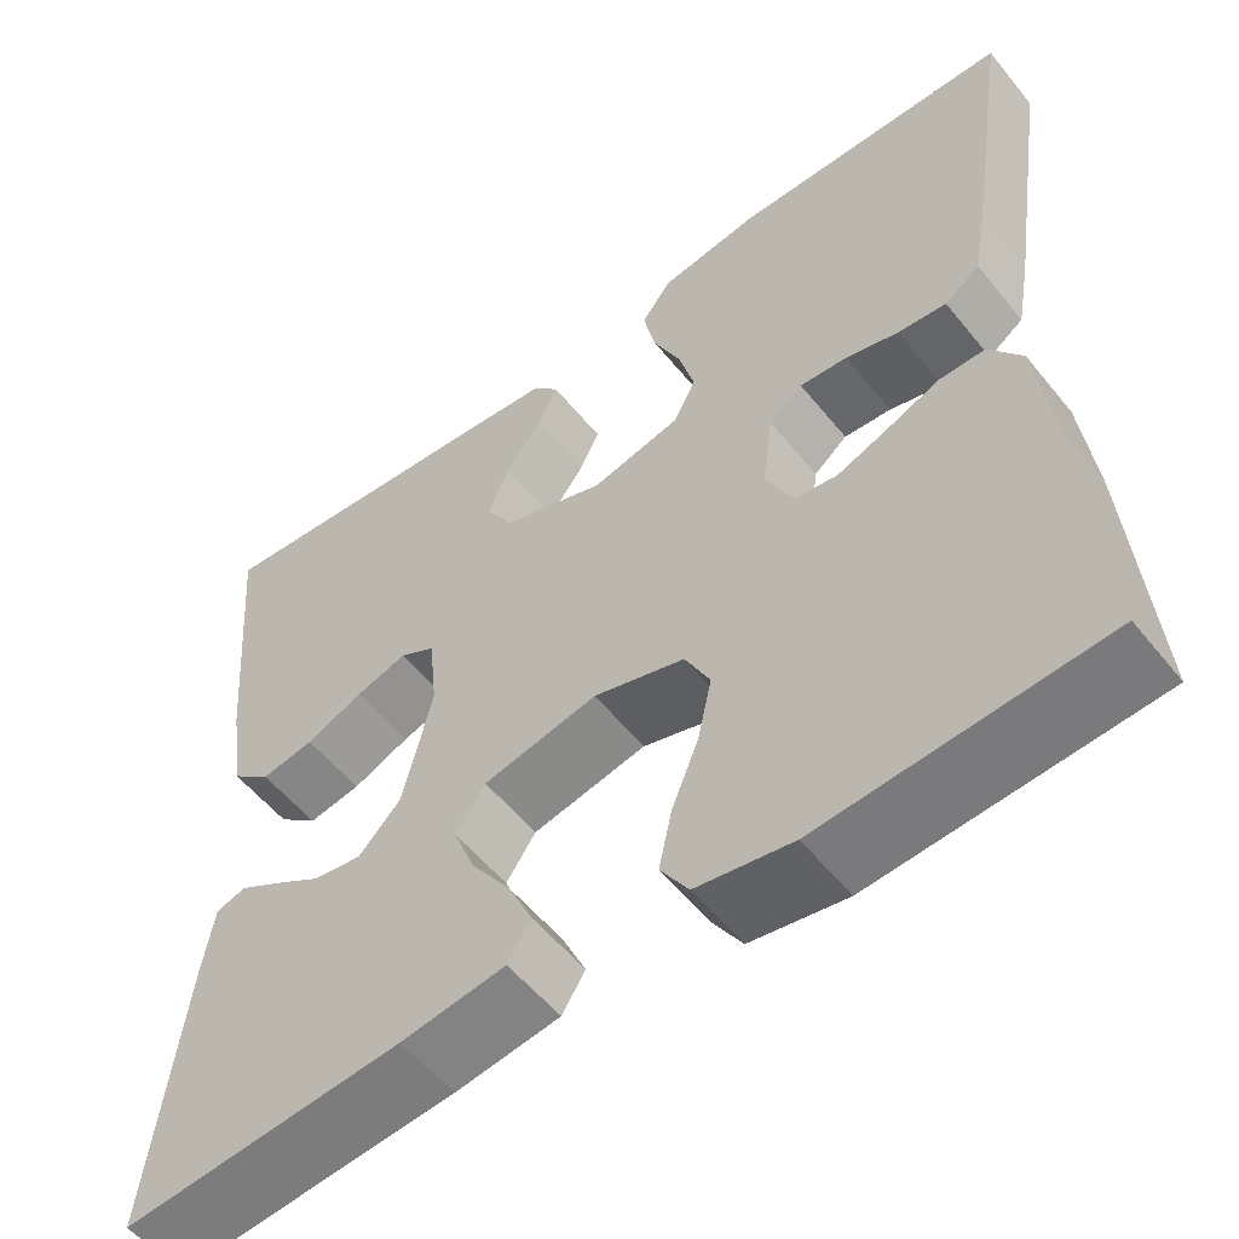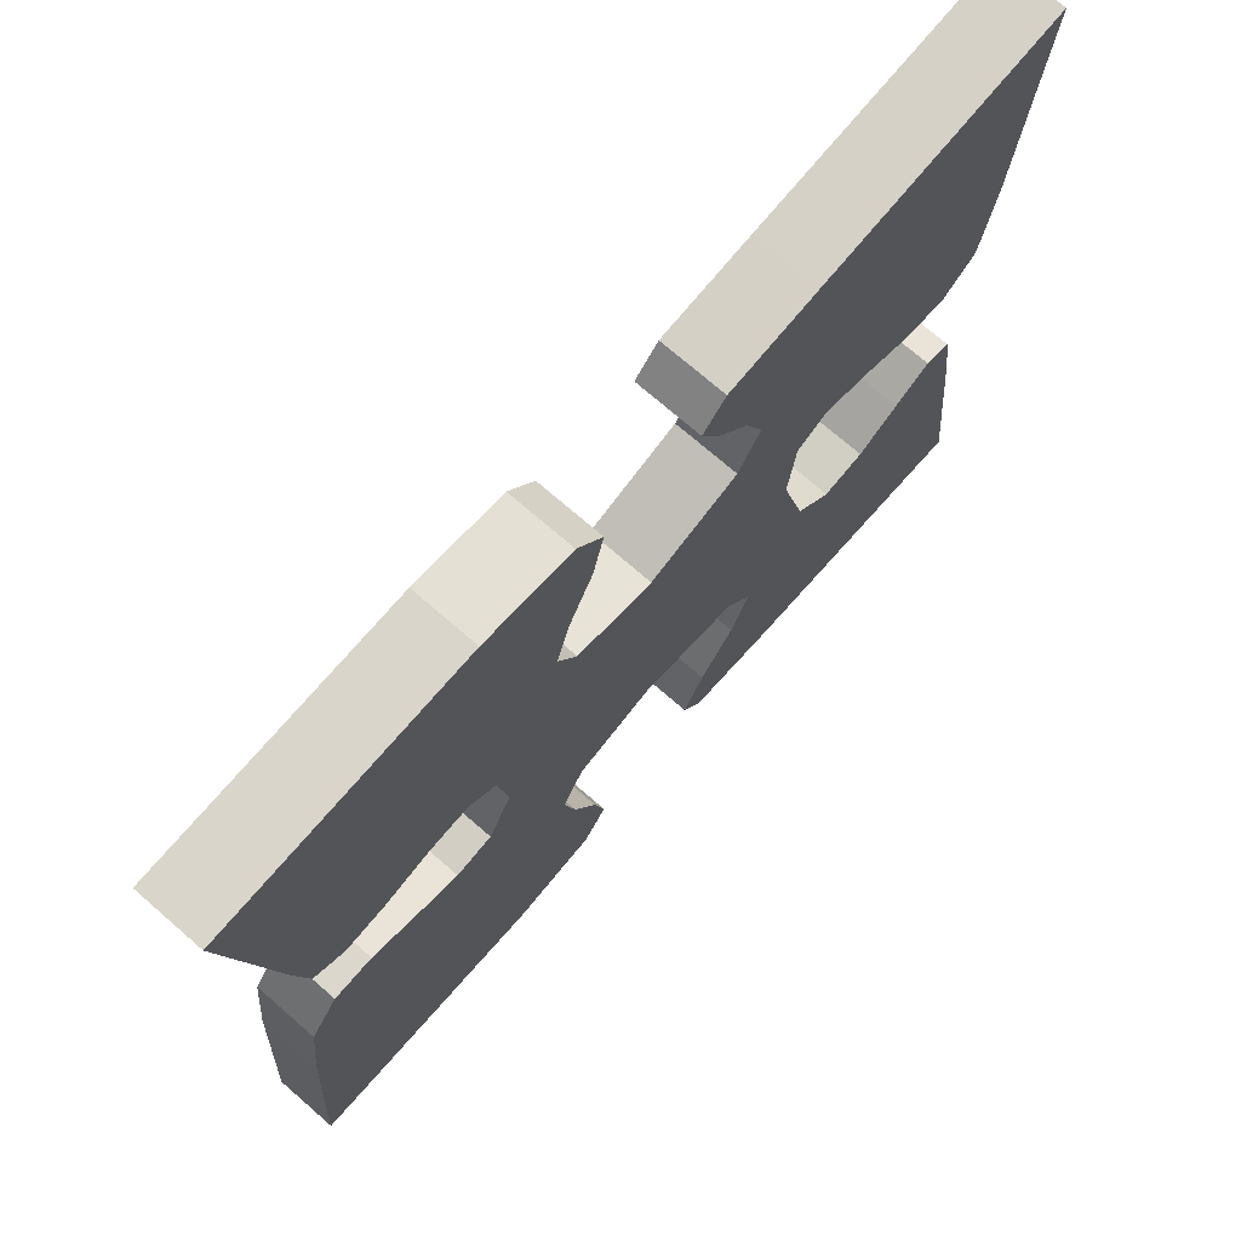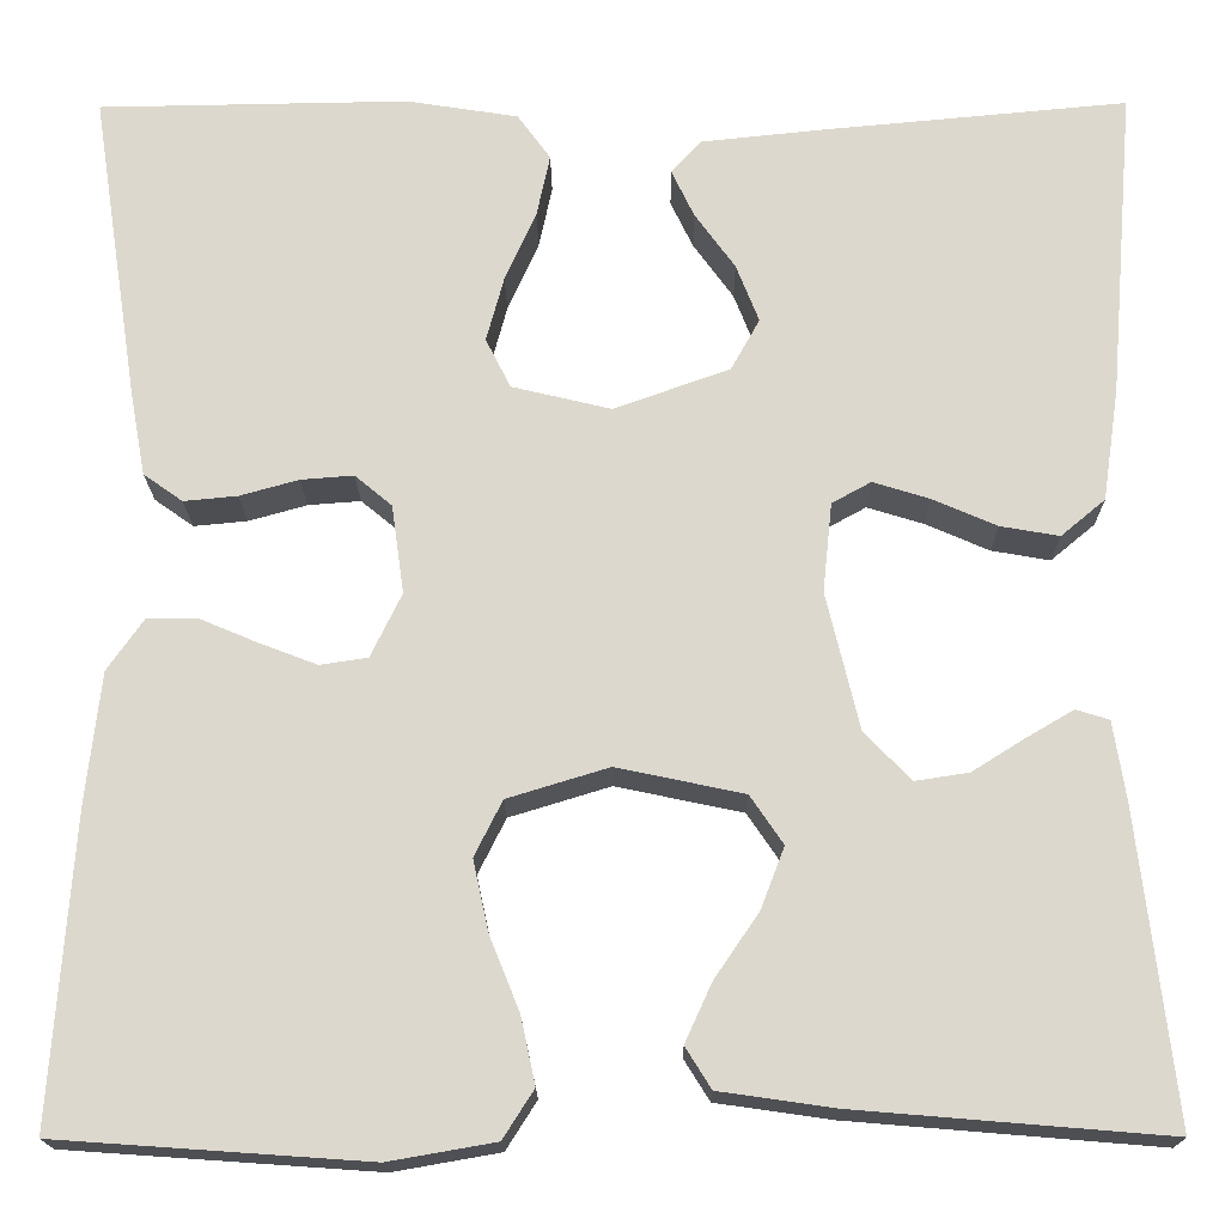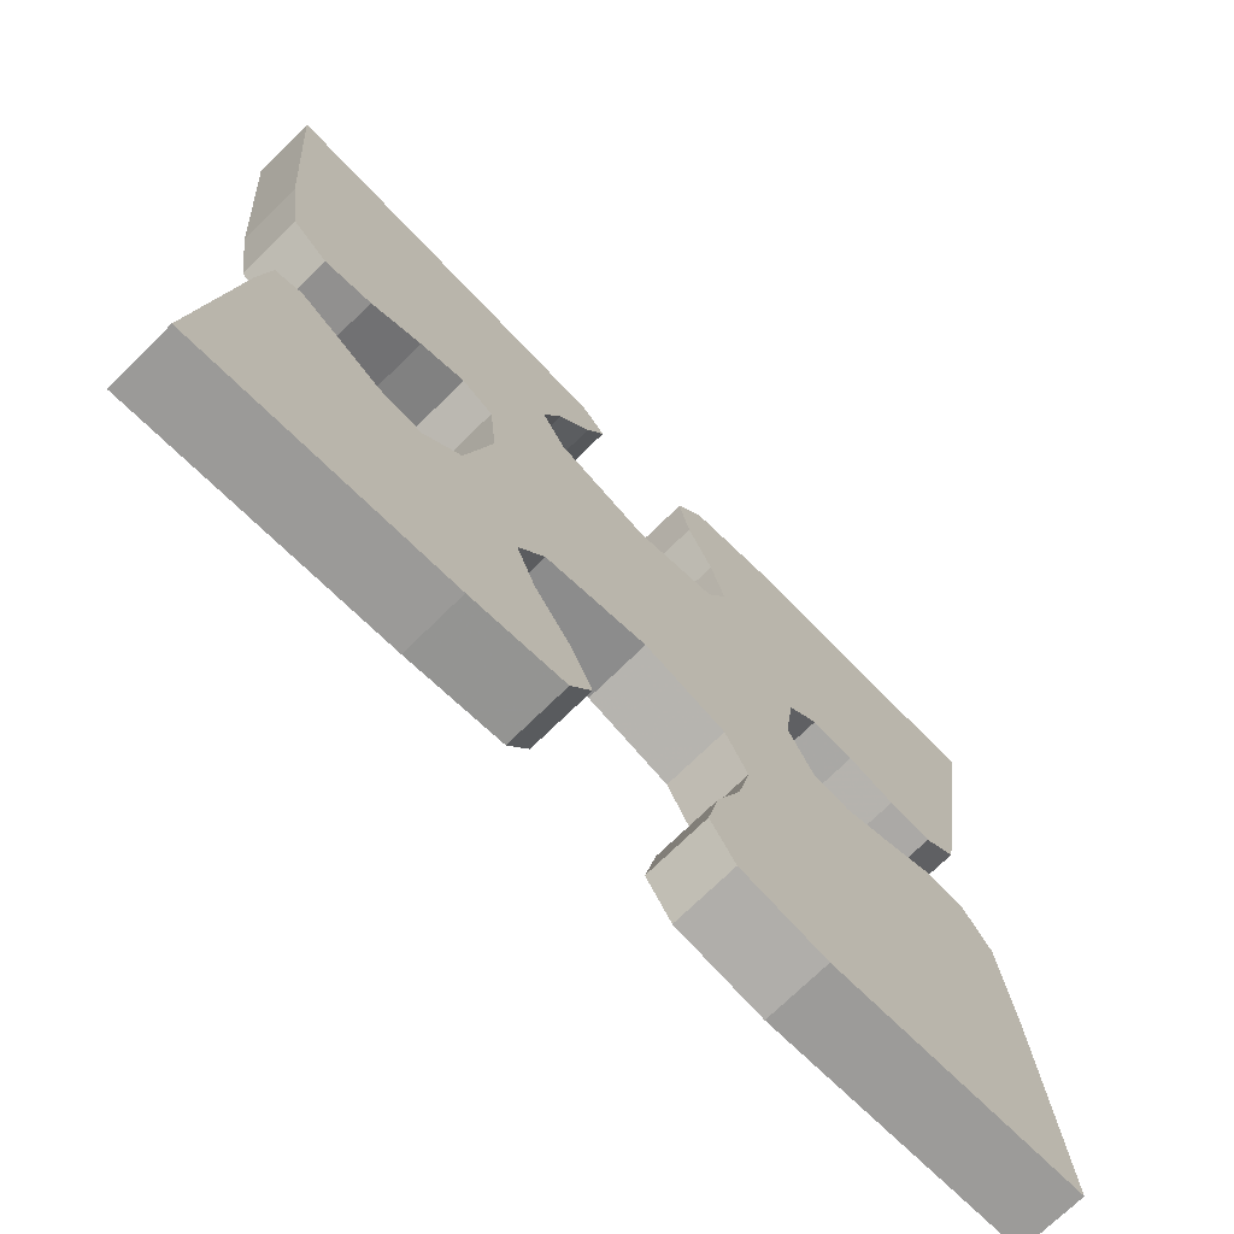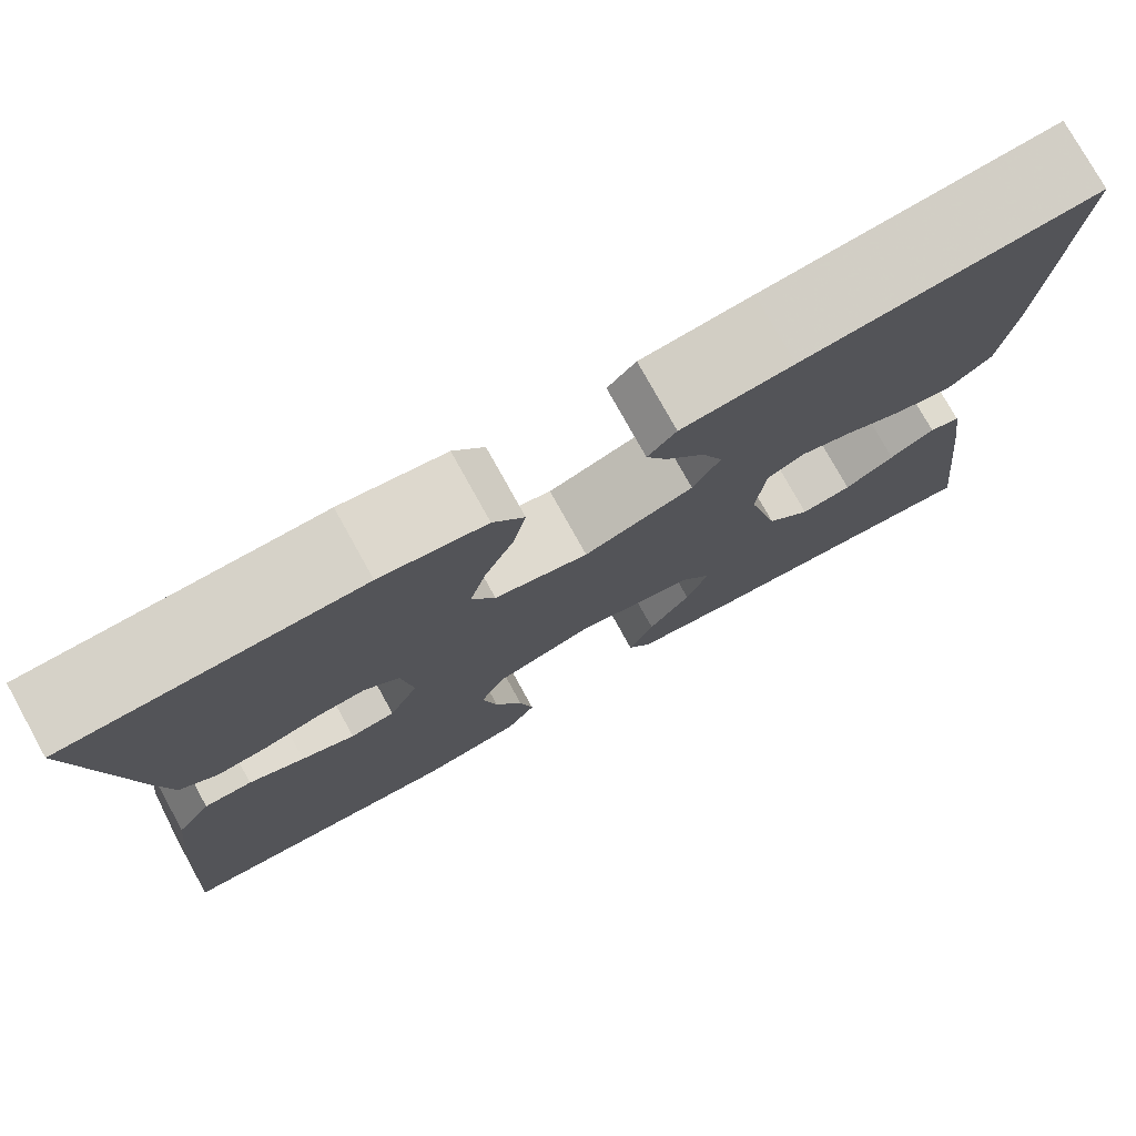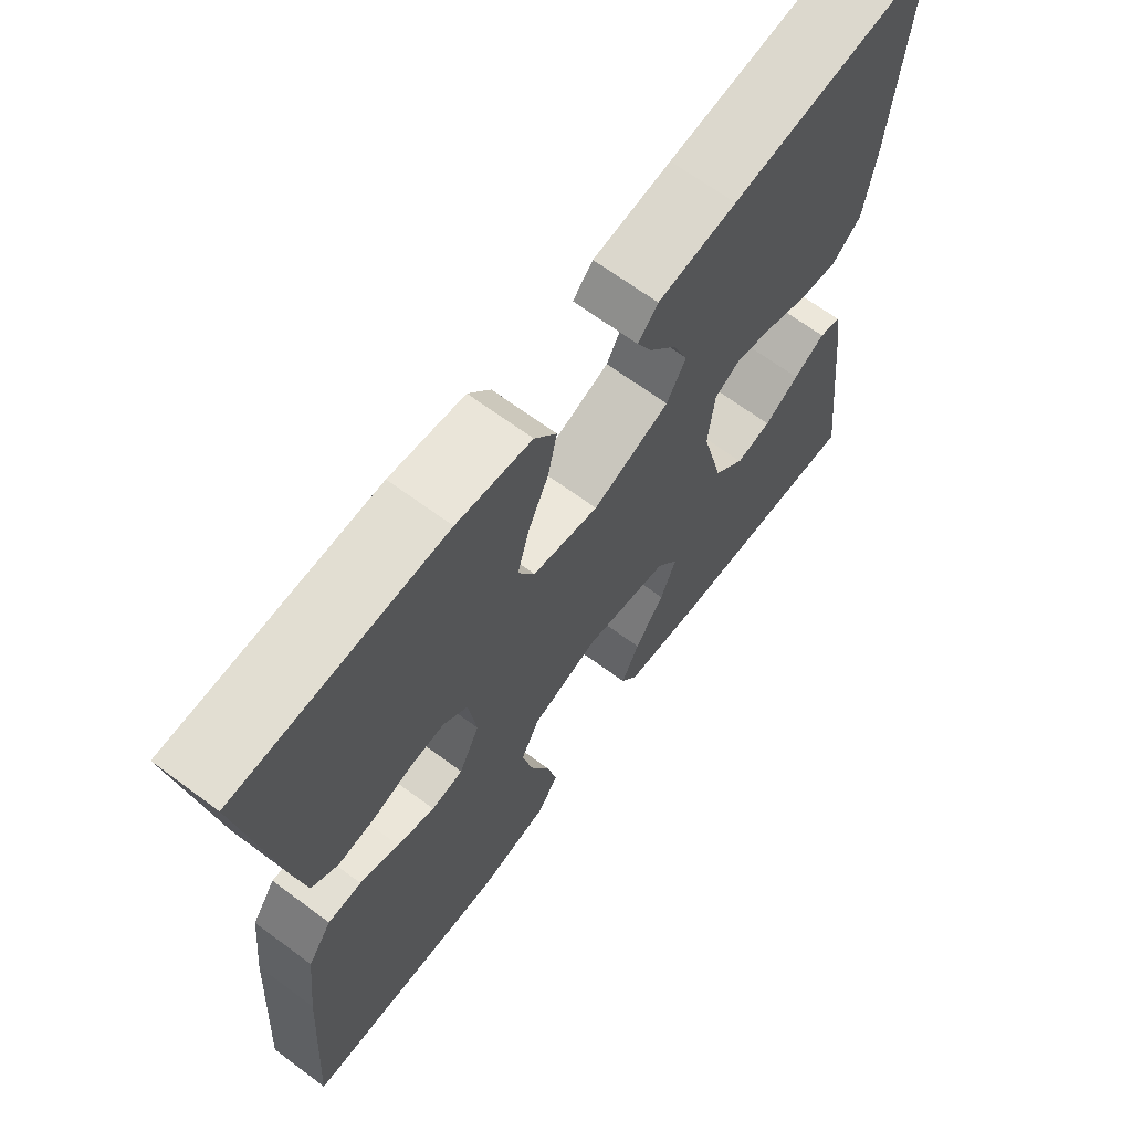
<metadata>
{"format":"obj","ext":"obj","renderer":"f3d","projection":"perspective","resolution":1024,"background":"white","views":[{"elev":-55.5,"azim":-141.7,"up":"+Z"},{"elev":73.3,"azim":-49.1,"up":"+Z"},{"elev":-17.8,"azim":0.5,"up":"+Z"},{"elev":-72.4,"azim":134.5,"up":"+Z"},{"elev":77.1,"azim":-29.0,"up":"+Z"},{"elev":67.1,"azim":-53.4,"up":"+Z"}]}
</metadata>
<code>
v 0.5 0.07 -0.5
v 0.2 0.07 -0.475
v 0.088 0.07 -0.459
v 0.063 0.07 -0.419
v 0.089 0.07 -0.362
v 0.132 0.07 -0.299
v 0.155 0.07 -0.239
v 0.123 0.07 -0.192
v 0 0.07 -0.166
v -0.098 0.07 -0.196
v -0.125 0.07 -0.25
v -0.11 0.07 -0.319
v -0.081 0.07 -0.391
v -0.067 0.07 -0.456
v -0.097 0.07 -0.503
v -0.2 0.07 -0.521
v -0.5 0.07 -0.5
v -0.479 0.07 -0.2
v -0.465 0.07 -0.074
v -0.43 0.07 -0.024
v -0.381 0.07 -0.024
v -0.324 0.07 -0.048
v -0.269 0.07 -0.069
v -0.223 0.07 -0.062
v -0.193 0.07 0
v -0.205 0.07 0.086
v -0.241 0.07 0.116
v -0.292 0.07 0.112
v -0.349 0.07 0.096
v -0.401 0.07 0.091
v -0.439 0.07 0.118
v -0.454 0.07 0.2
v -0.5 0.07 0.5
v -0.2 0.07 0.505
v -0.092 0.07 0.488
v -0.06 0.07 0.444
v -0.073 0.07 0.383
v -0.103 0.07 0.316
v -0.12 0.07 0.253
v -0.096 0.07 0.205
v 0 0.07 0.182
v 0.112 0.07 0.222
v 0.14 0.07 0.272
v 0.118 0.07 0.328
v 0.079 0.07 0.382
v 0.057 0.07 0.428
v 0.086 0.07 0.46
v 0.2 0.07 0.472
v 0.5 0.07 0.5
v 0.475 0.07 0.2
v 0.459 0.07 0.09
v 0.416 0.07 0.054
v 0.359 0.07 0.064
v 0.297 0.07 0.091
v 0.242 0.07 0.108
v 0.204 0.07 0.087
v 0.195 0.07 0
v 0.227 0.07 -0.133
v 0.272 0.07 -0.18
v 0.324 0.07 -0.172
v 0.375 0.07 -0.14
v 0.421 0.07 -0.113
v 0.453 0.07 -0.123
v 0.465 0.07 -0.2
v 0.5 0 -0.5
v 0.2 0 -0.475
v 0.088 0 -0.459
v 0.063 0 -0.419
v 0.089 0 -0.362
v 0.132 0 -0.299
v 0.155 0 -0.239
v 0.123 0 -0.192
v 0 0 -0.166
v -0.098 0 -0.196
v -0.125 0 -0.25
v -0.11 0 -0.319
v -0.081 0 -0.391
v -0.067 0 -0.456
v -0.097 0 -0.503
v -0.2 0 -0.521
v -0.5 0 -0.5
v -0.479 0 -0.2
v -0.465 0 -0.074
v -0.43 0 -0.024
v -0.381 0 -0.024
v -0.324 0 -0.048
v -0.269 0 -0.069
v -0.223 0 -0.062
v -0.193 0 0
v -0.205 0 0.086
v -0.241 0 0.116
v -0.292 0 0.112
v -0.349 0 0.096
v -0.401 0 0.091
v -0.439 0 0.118
v -0.454 0 0.2
v -0.5 0 0.5
v -0.2 0 0.505
v -0.092 0 0.488
v -0.06 0 0.444
v -0.073 0 0.383
v -0.103 0 0.316
v -0.12 0 0.253
v -0.096 0 0.205
v 0 0 0.182
v 0.112 0 0.222
v 0.14 0 0.272
v 0.118 0 0.328
v 0.079 0 0.382
v 0.057 0 0.428
v 0.086 0 0.46
v 0.2 0 0.472
v 0.5 0 0.5
v 0.475 0 0.2
v 0.459 0 0.09
v 0.416 0 0.054
v 0.359 0 0.064
v 0.297 0 0.091
v 0.242 0 0.108
v 0.204 0 0.087
v 0.195 0 0
v 0.227 0 -0.133
v 0.272 0 -0.18
v 0.324 0 -0.172
v 0.375 0 -0.14
v 0.421 0 -0.113
v 0.453 0 -0.123
v 0.465 0 -0.2
f 60 61 62 63
f 60 63 64 1
f 51 52 53 54
f 51 54 55
f 50 51 55
f 49 50 55
f 48 49 55 56
f 44 45 46 47
f 43 44 47 48
f 35 36 37 38
f 35 38 39
f 34 35 39
f 33 34 39
f 32 33 39 40
f 28 29 30 31
f 27 28 31 32
f 19 20 21 22
f 19 22 23
f 18 19 23
f 17 18 23 24
f 15 16 17 24
f 12 13 14 15
f 11 12 15 24
f 3 4 5 6
f 3 6 7
f 2 3 7
f 59 60 1 2
f 58 59 2 7
f 57 58 7 8
f 43 48 56 57
f 42 43 57 8
f 41 42 8 9
f 27 32 40 41
f 26 27 41
f 25 26 41 9
f 10 11 24 25
f 9 10 25
f 127 126 125 124
f 65 128 127 124
f 118 117 116 115
f 119 118 115
f 119 115 114
f 119 114 113
f 120 119 113 112
f 111 110 109 108
f 112 111 108 107
f 102 101 100 99
f 103 102 99
f 103 99 98
f 103 98 97
f 104 103 97 96
f 95 94 93 92
f 96 95 92 91
f 86 85 84 83
f 87 86 83
f 87 83 82
f 88 87 82 81
f 88 81 80 79
f 79 78 77 76
f 88 79 76 75
f 70 69 68 67
f 71 70 67
f 71 67 66
f 66 65 124 123
f 71 66 123 122
f 72 71 122 121
f 121 120 112 107
f 72 121 107 106
f 73 72 106 105
f 105 104 96 91
f 105 91 90
f 73 105 90 89
f 89 88 75 74
f 89 74 73
f 1 65 66 2
f 2 66 67 3
f 3 67 68 4
f 4 68 69 5
f 5 69 70 6
f 6 70 71 7
f 7 71 72 8
f 8 72 73 9
f 9 73 74 10
f 10 74 75 11
f 11 75 76 12
f 12 76 77 13
f 13 77 78 14
f 14 78 79 15
f 15 79 80 16
f 16 80 81 17
f 17 81 82 18
f 18 82 83 19
f 19 83 84 20
f 20 84 85 21
f 21 85 86 22
f 22 86 87 23
f 23 87 88 24
f 24 88 89 25
f 25 89 90 26
f 26 90 91 27
f 27 91 92 28
f 28 92 93 29
f 29 93 94 30
f 30 94 95 31
f 31 95 96 32
f 32 96 97 33
f 33 97 98 34
f 34 98 99 35
f 35 99 100 36
f 36 100 101 37
f 37 101 102 38
f 38 102 103 39
f 39 103 104 40
f 40 104 105 41
f 41 105 106 42
f 42 106 107 43
f 43 107 108 44
f 44 108 109 45
f 45 109 110 46
f 46 110 111 47
f 47 111 112 48
f 48 112 113 49
f 49 113 114 50
f 50 114 115 51
f 51 115 116 52
f 52 116 117 53
f 53 117 118 54
f 54 118 119 55
f 55 119 120 56
f 56 120 121 57
f 57 121 122 58
f 58 122 123 59
f 59 123 124 60
f 60 124 125 61
f 61 125 126 62
f 62 126 127 63
f 63 127 128 64
f 64 128 65 1

</code>
